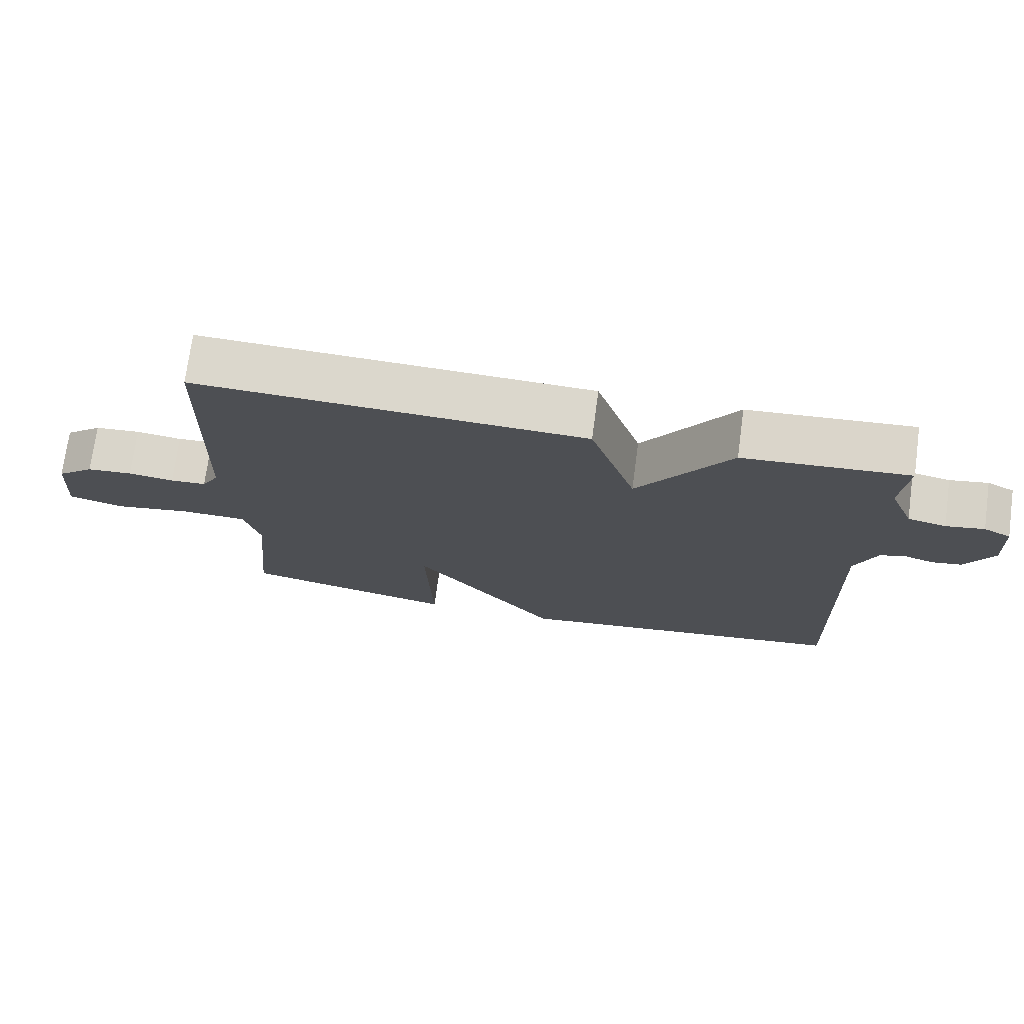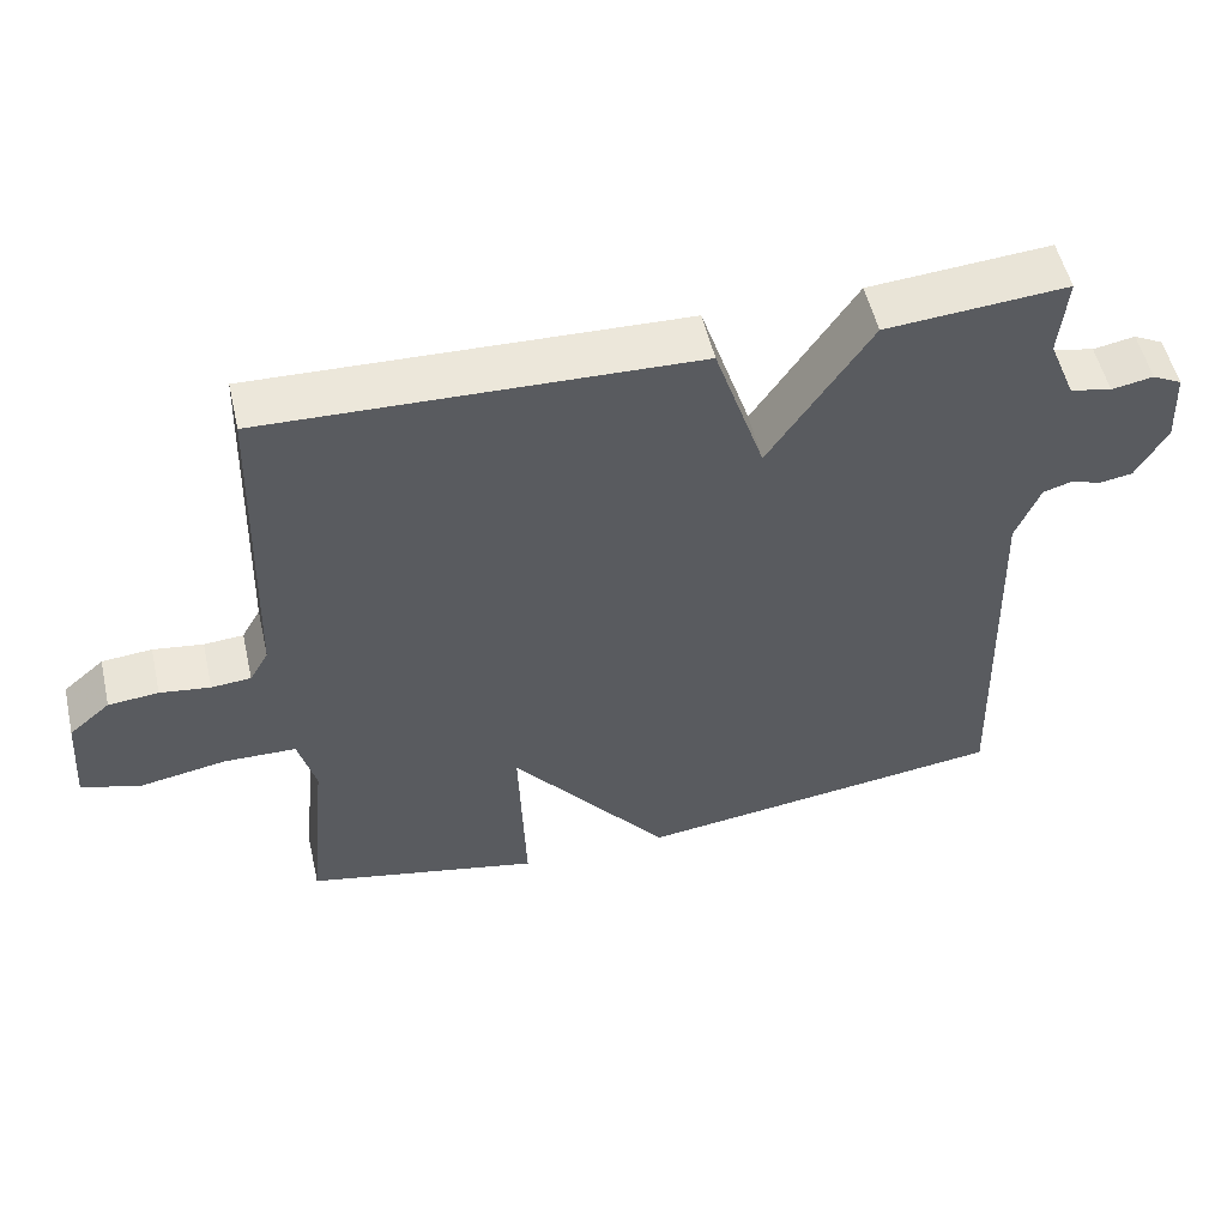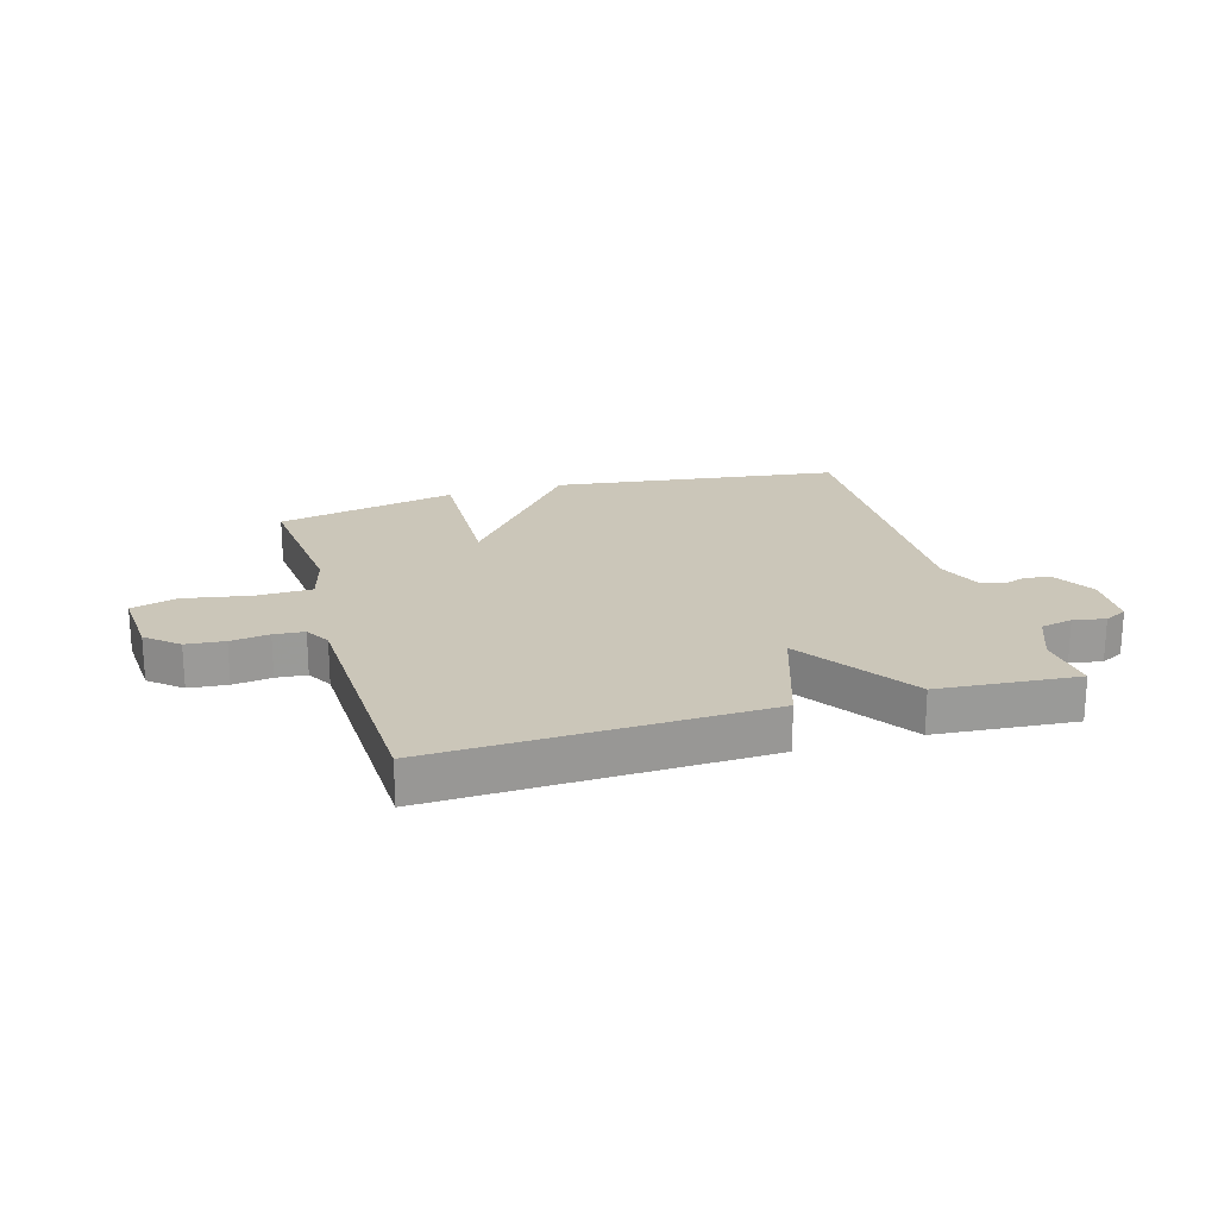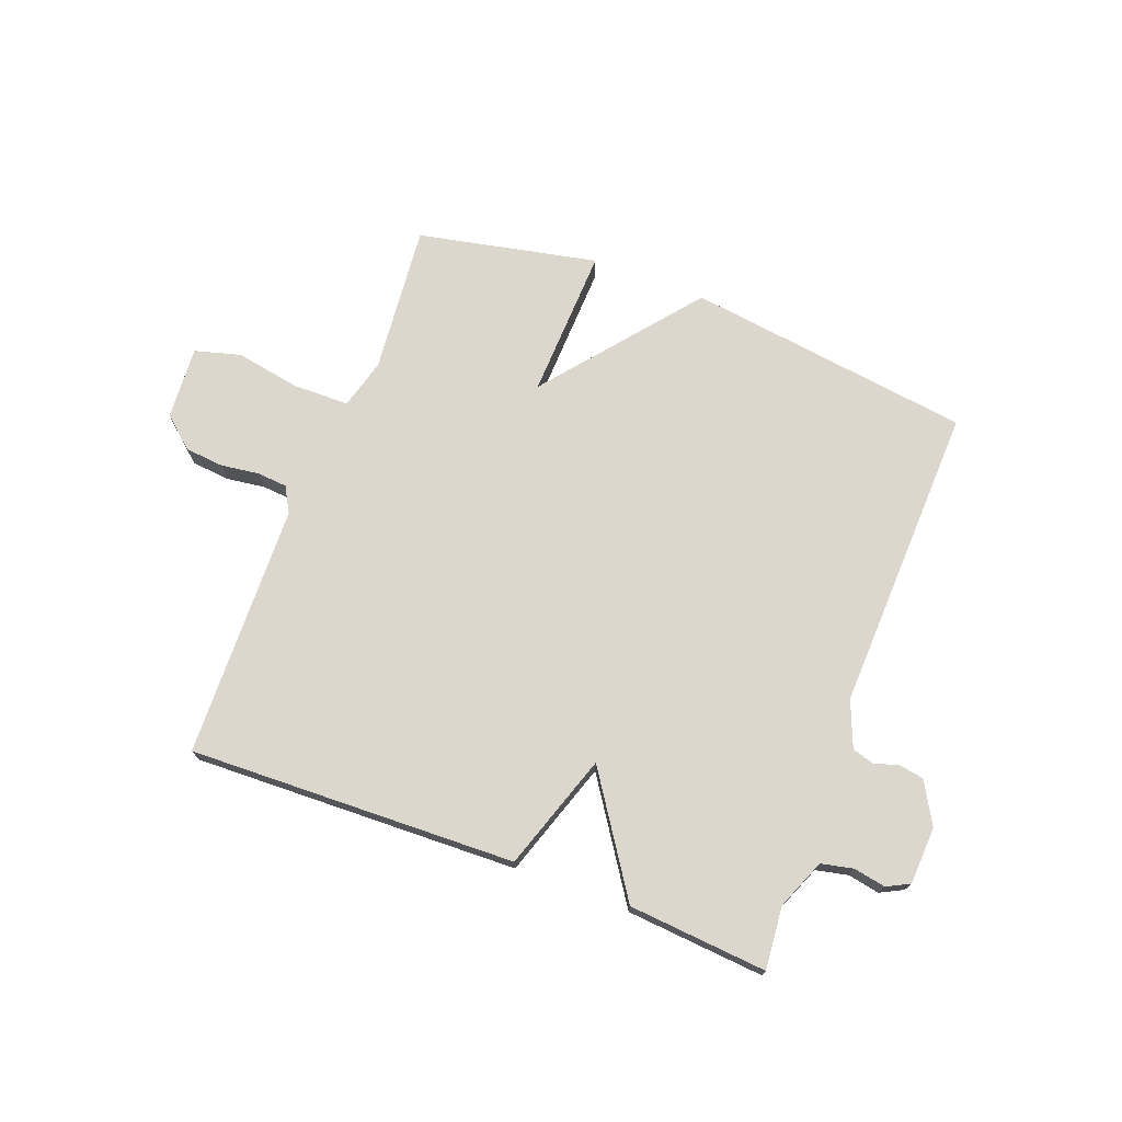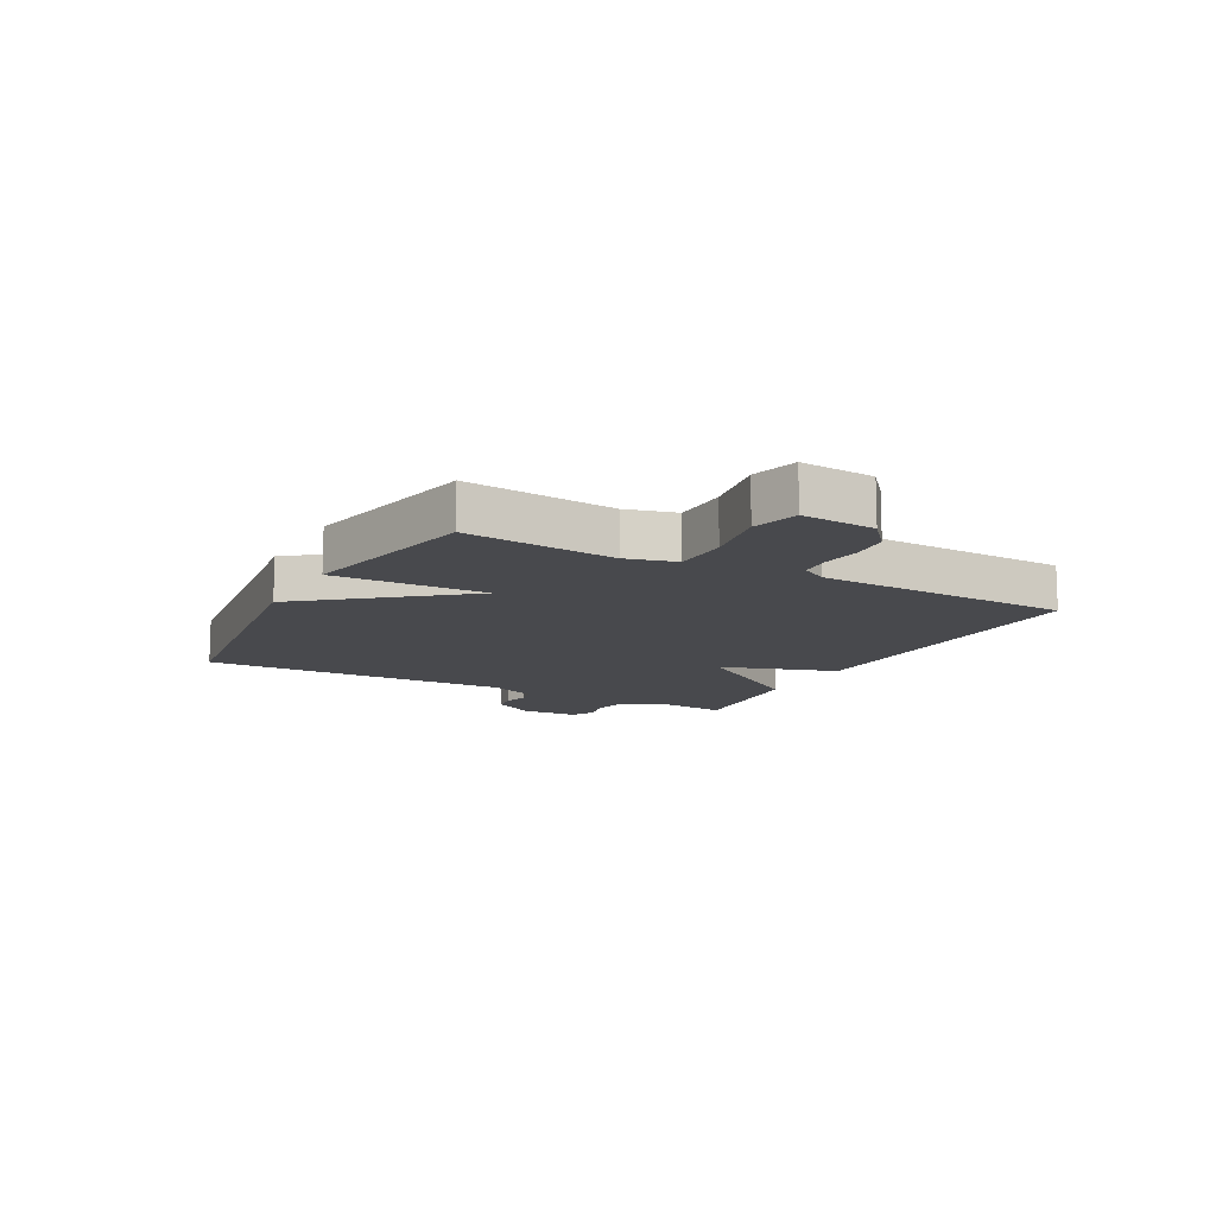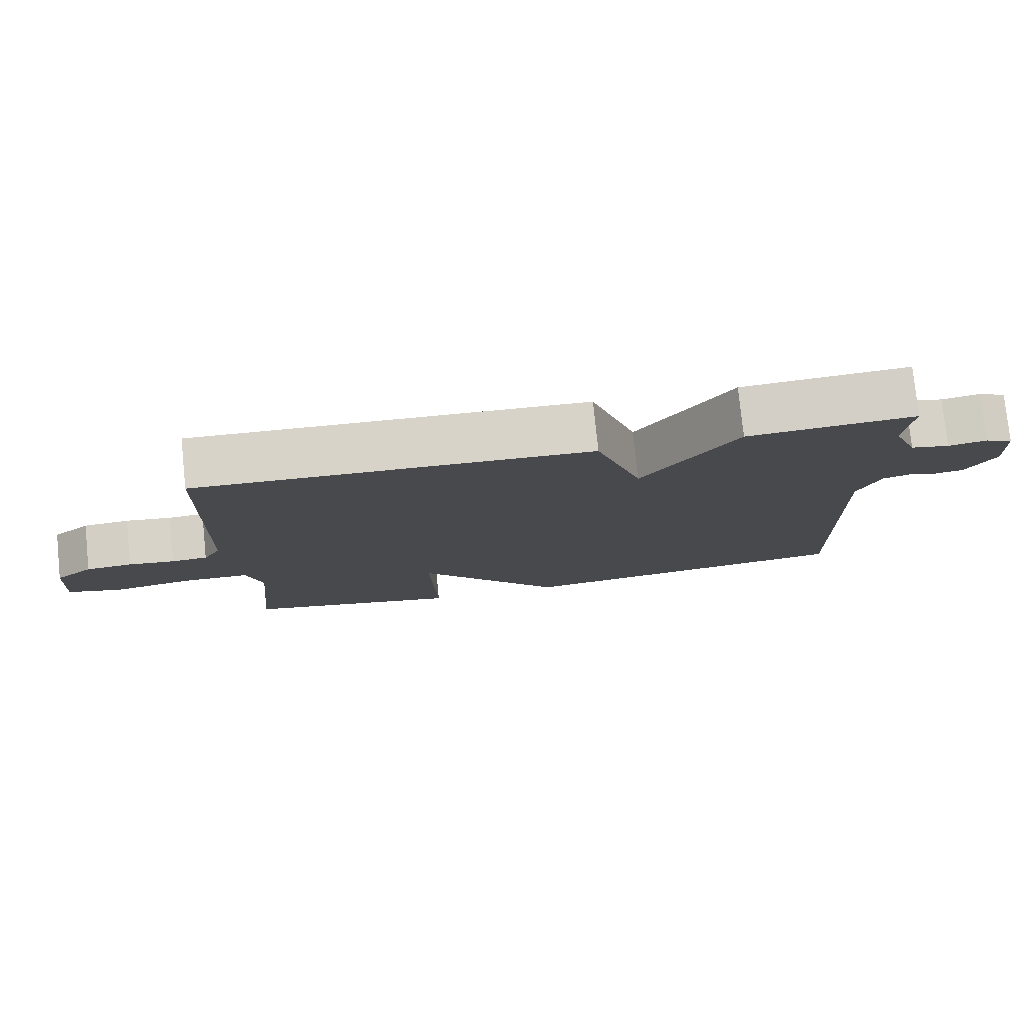
<metadata>
{"format":"obj","ext":"obj","renderer":"f3d","projection":"perspective","resolution":1024,"background":"white","views":[{"elev":73.3,"azim":7.7,"up":"+Z"},{"elev":53.4,"azim":-12.9,"up":"+Z"},{"elev":21.0,"azim":-16.2,"up":"+Y"},{"elev":72.8,"azim":20.9,"up":"+Y"},{"elev":-12.5,"azim":-118.4,"up":"+Y"},{"elev":78.1,"azim":-5.8,"up":"+Z"}]}
</metadata>
<code>
v -0.5 0.07 -0.5
v -0.475 0.07 -0.243
v -0.498 0.07 -0.157
v -0.593 0.07 -0.155
v -0.706 0.07 -0.175
v -0.785 0.07 -0.153
v -0.776 0.07 -0.027
v -0.722 0.07 0.019
v -0.656 0.07 0.025
v -0.59 0.07 0.016
v -0.538 0.07 0.02
v -0.513 0.07 0.064
v -0.5 0.07 0.5
v 0.062 0.07 0.481
v 0.128 0.07 0.281
v 0.262 0.07 0.481
v 0.5 0.07 0.5
v 0.49 0.07 0.393
v 0.525 0.07 0.307
v 0.58 0.07 0.295
v 0.635 0.07 0.305
v 0.674 0.07 0.285
v 0.679 0.07 0.186
v 0.638 0.07 0.114
v 0.595 0.07 0.107
v 0.554 0.07 0.12
v 0.516 0.07 0.109
v 0.484 0.07 0.03
v 0.5 0.07 -0.5
v 0.009 0.07 -0.565
v -0.2 0.07 -0.304
v -0.191 0.07 -0.565
v -0.5 0 -0.5
v -0.475 0 -0.243
v -0.498 0 -0.157
v -0.593 0 -0.155
v -0.706 0 -0.175
v -0.785 0 -0.153
v -0.776 0 -0.027
v -0.722 0 0.019
v -0.656 0 0.025
v -0.59 0 0.016
v -0.538 0 0.02
v -0.513 0 0.064
v -0.5 0 0.5
v 0.062 0 0.481
v 0.128 0 0.281
v 0.262 0 0.481
v 0.5 0 0.5
v 0.49 0 0.393
v 0.525 0 0.307
v 0.58 0 0.295
v 0.635 0 0.305
v 0.674 0 0.285
v 0.679 0 0.186
v 0.638 0 0.114
v 0.595 0 0.107
v 0.554 0 0.12
v 0.516 0 0.109
v 0.484 0 0.03
v 0.5 0 -0.5
v 0.009 0 -0.565
v -0.2 0 -0.304
v -0.191 0 -0.565
f 31 32 1 2
f 28 29 30 31
f 31 2 3
f 28 31 3
f 27 28 3
f 26 27 3 4
f 24 25 26
f 23 24 26
f 22 23 26
f 21 22 26
f 20 21 26
f 4 5 6
f 26 4 6
f 20 26 6
f 19 20 6
f 18 19 6
f 15 16 17 18
f 15 18 6
f 12 13 14 15
f 11 12 15
f 11 15 6
f 10 11 6 7
f 7 8 9 10
f 34 33 64 63
f 63 62 61 60
f 35 34 63
f 35 63 60
f 35 60 59
f 36 35 59 58
f 58 57 56
f 58 56 55
f 58 55 54
f 58 54 53
f 58 53 52
f 38 37 36
f 38 36 58
f 38 58 52
f 38 52 51
f 38 51 50
f 50 49 48 47
f 38 50 47
f 47 46 45 44
f 47 44 43
f 38 47 43
f 39 38 43 42
f 42 41 40 39
f 1 33 34 2
f 2 34 35 3
f 3 35 36 4
f 4 36 37 5
f 5 37 38 6
f 6 38 39 7
f 7 39 40 8
f 8 40 41 9
f 9 41 42 10
f 10 42 43 11
f 11 43 44 12
f 12 44 45 13
f 13 45 46 14
f 14 46 47 15
f 15 47 48 16
f 16 48 49 17
f 17 49 50 18
f 18 50 51 19
f 19 51 52 20
f 20 52 53 21
f 21 53 54 22
f 22 54 55 23
f 23 55 56 24
f 24 56 57 25
f 25 57 58 26
f 26 58 59 27
f 27 59 60 28
f 28 60 61 29
f 29 61 62 30
f 30 62 63 31
f 31 63 64 32
f 32 64 33 1

</code>
